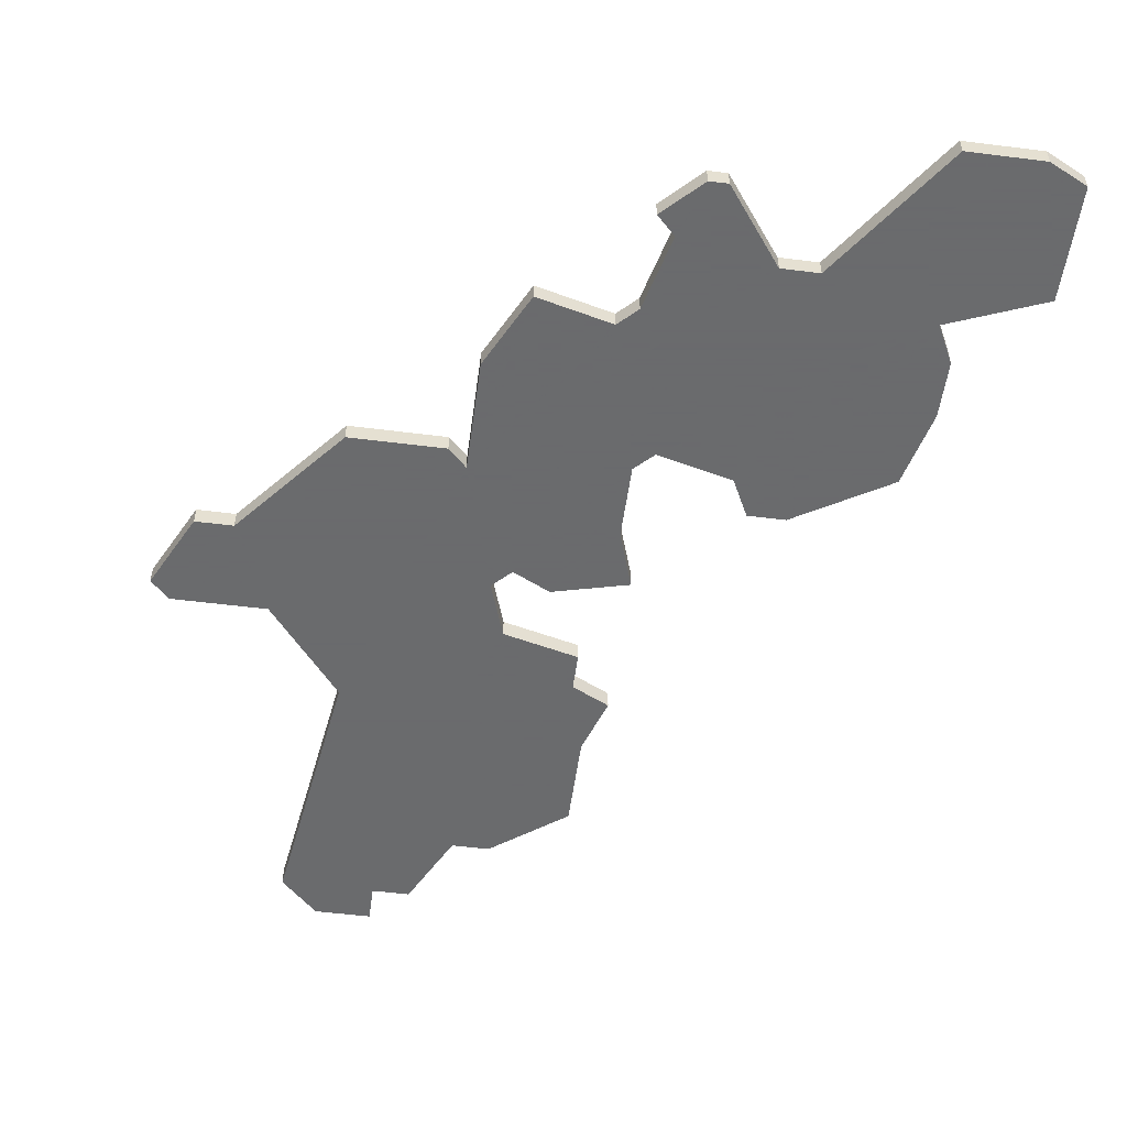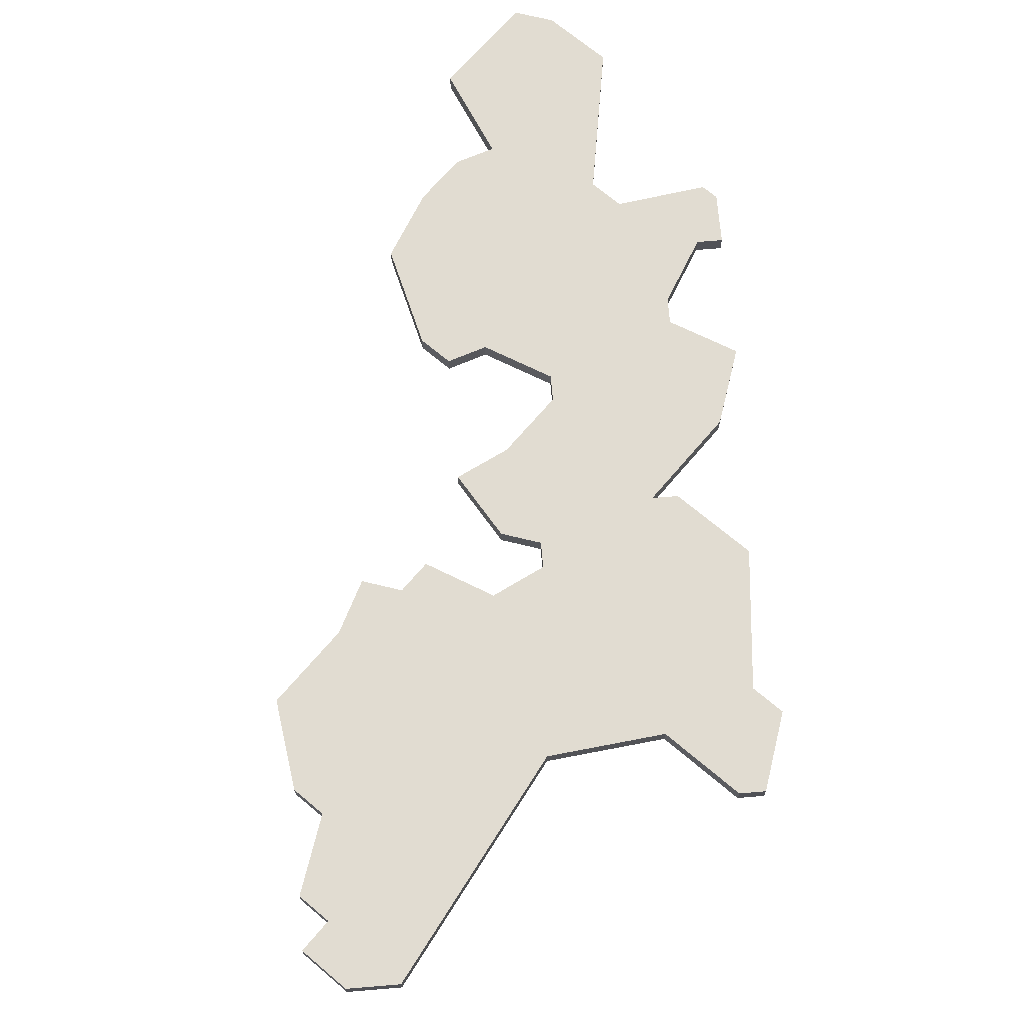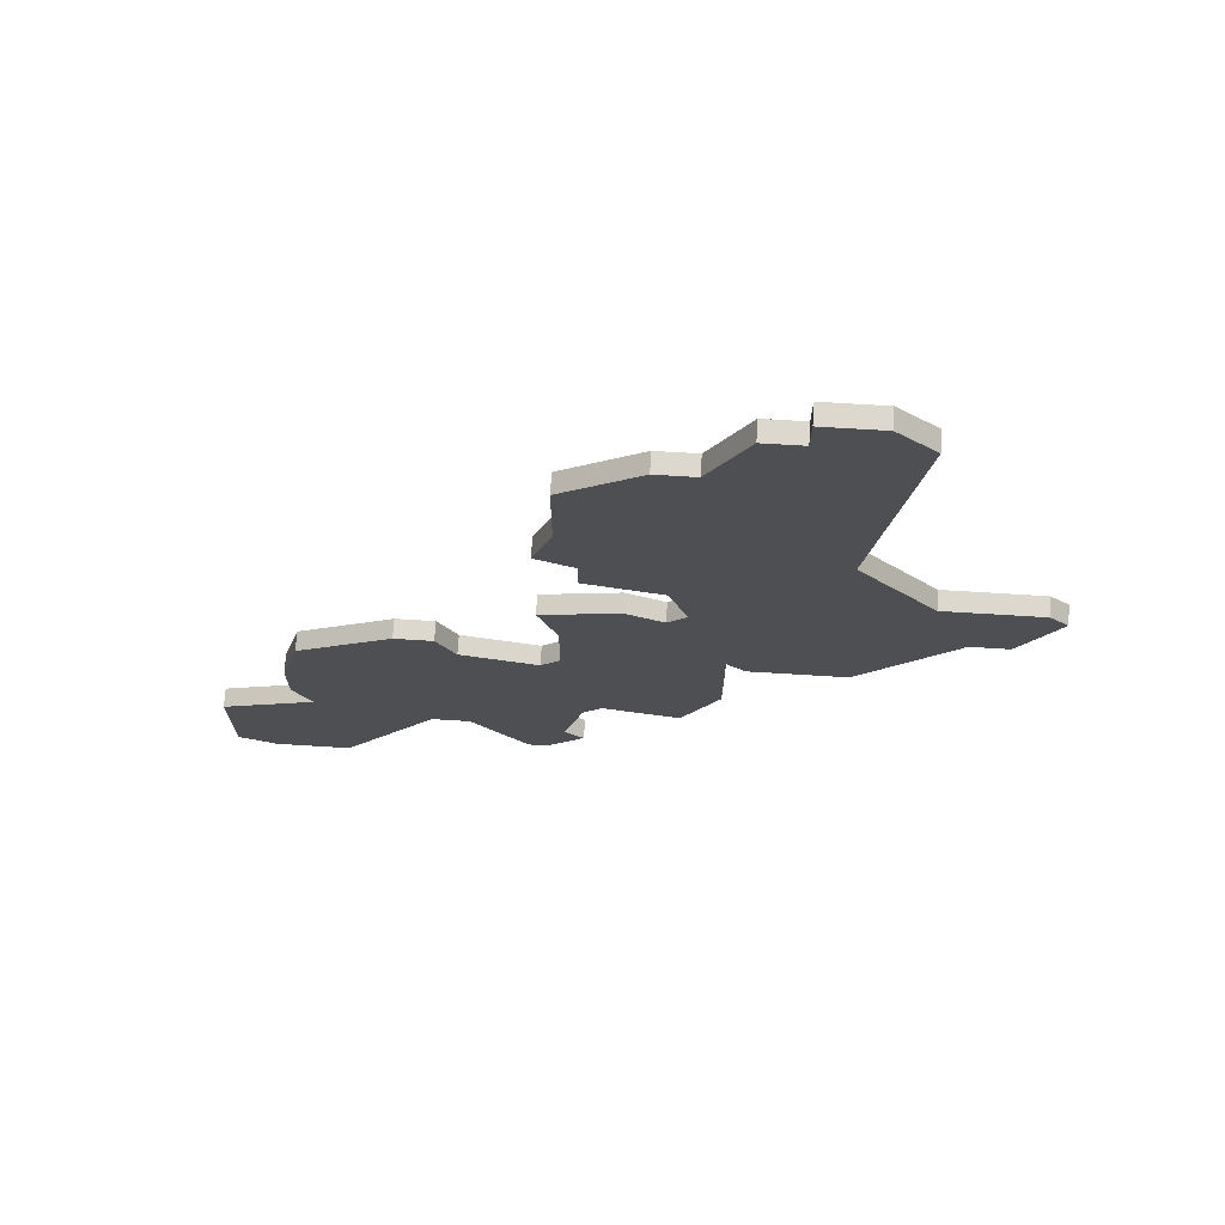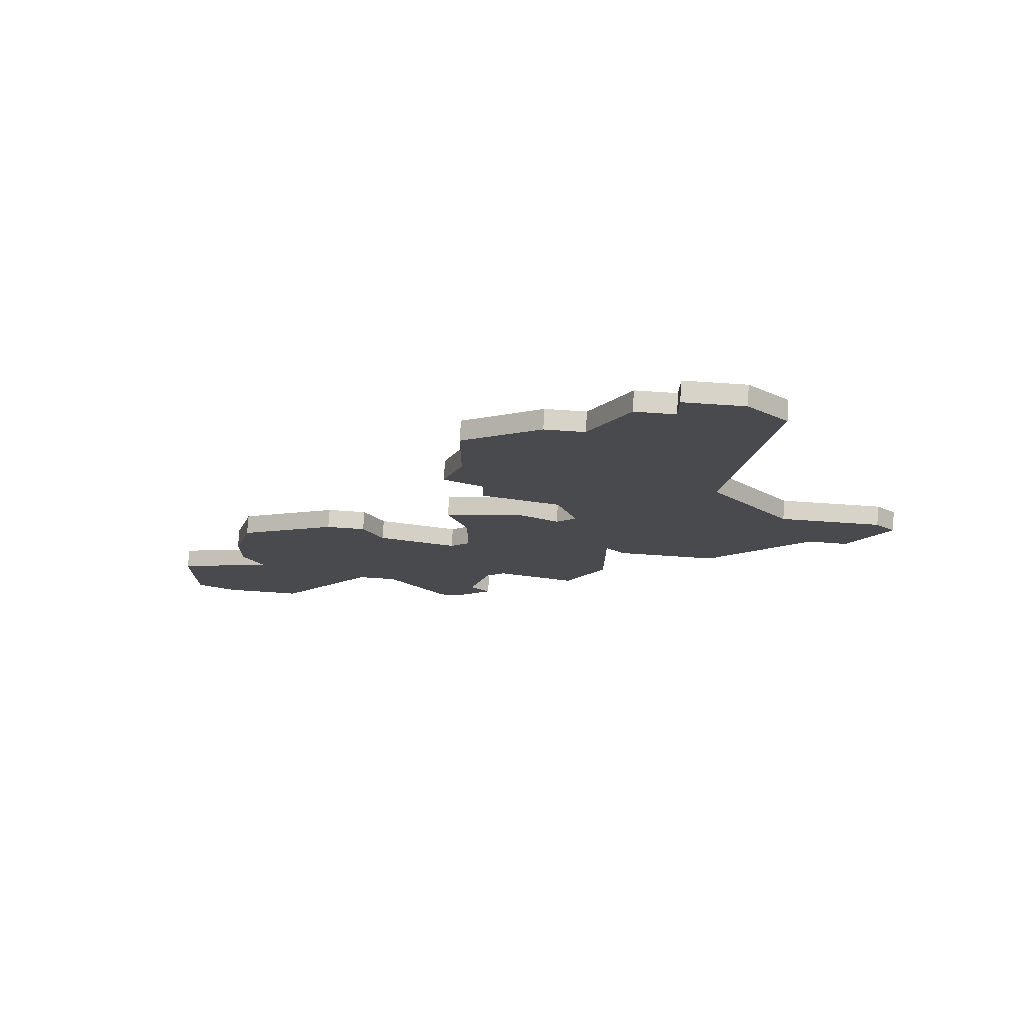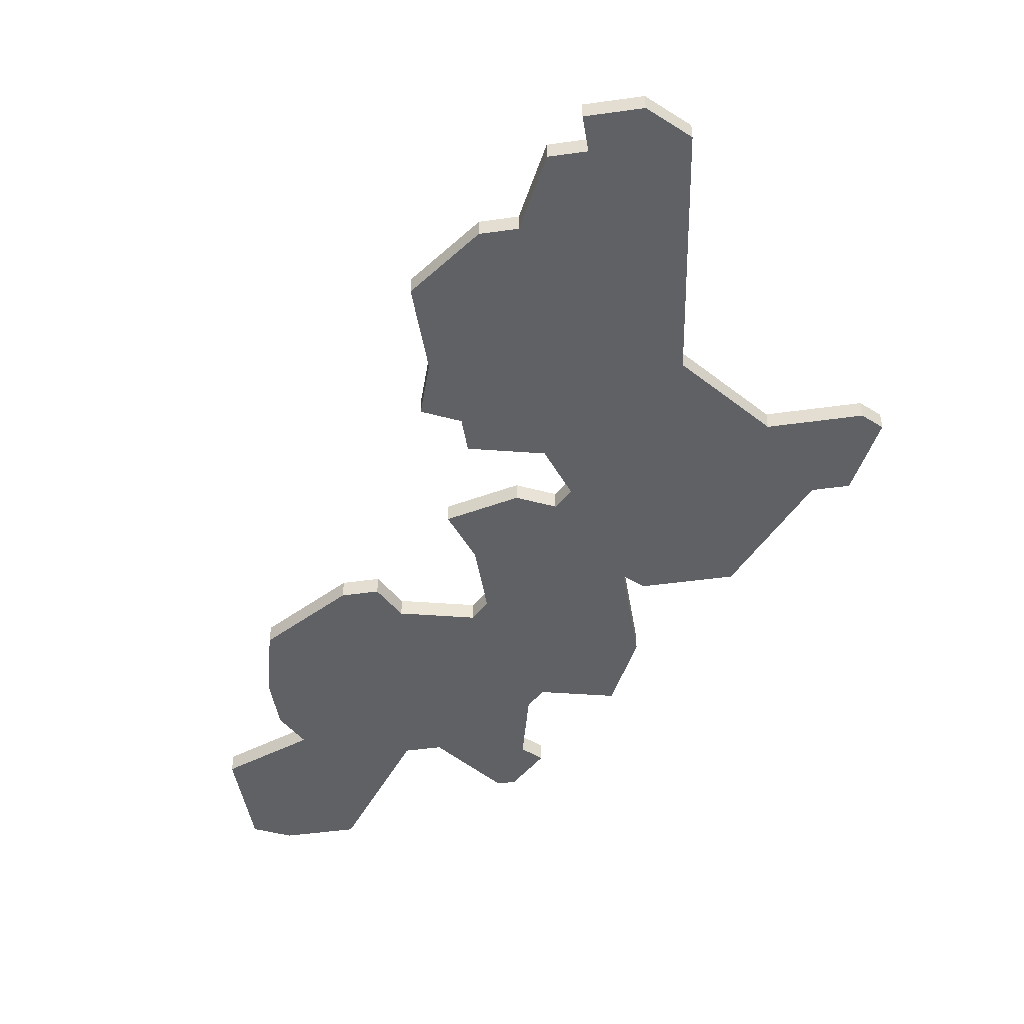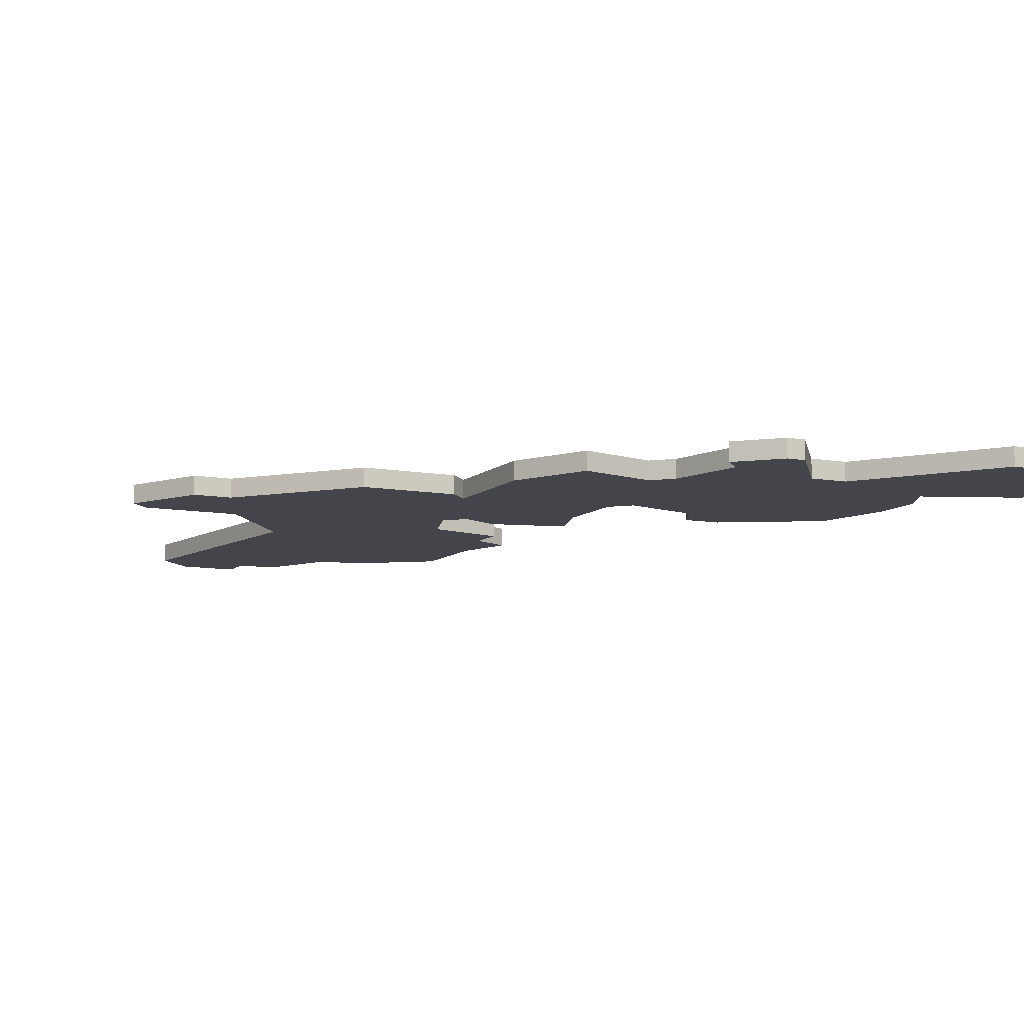
<metadata>
{"format":"obj","ext":"obj","renderer":"f3d","projection":"perspective","resolution":1024,"background":"white","views":[{"elev":-53.2,"azim":-7.7,"up":"+Z"},{"elev":69.1,"azim":-139.7,"up":"+Z"},{"elev":72.1,"azim":-176.5,"up":"+Y"},{"elev":76.8,"azim":-176.3,"up":"+Y"},{"elev":-46.1,"azim":-170.8,"up":"+Z"},{"elev":-9.3,"azim":-26.0,"up":"+Z"}]}
</metadata>
<code>
v 3537 -772 0
v 3535 -774 0
v 3537 -788 0
v 3533 -793 0
v 3528 -793 0
v 3527 -794 0
v 3529 -798 0
v 3531 -798 0
v 3536 -804 0
v 3541 -804 0
v 3542 -803 0
v 3542 -809 0
v 3544 -813 0
v 3548 -812 0
v 3549 -813 0
v 3550 -817 0
v 3549 -818 0
v 3551 -820 0
v 3552 -820 0
v 3555 -816 0
v 3557 -816 0
v 3562 -823 0
v 3566 -823 0
v 3568 -822 0
v 3568 -816 0
v 3563 -814 0
v 3564 -812 0
v 3564 -809 0
v 3563 -805 0
v 3558 -802 0
v 3556 -802 0
v 3555 -804 0
v 3551 -805 0
v 3550 -804 0
v 3550 -800 0
v 3551 -797 0
v 3547 -796 0
v 3545 -797 0
v 3544 -796 0
v 3545 -793 0
v 3549 -792 0
v 3549 -790 0
v 3551 -789 0
v 3550 -786 0
v 3550 -781 0
v 3546 -778 0
v 3544 -778 0
v 3542 -774 0
v 3540 -774 0
v 3540 -772 0
v 3537 -772 1
v 3535 -774 1
v 3537 -788 1
v 3533 -793 1
v 3528 -793 1
v 3527 -794 1
v 3529 -798 1
v 3531 -798 1
v 3536 -804 1
v 3541 -804 1
v 3542 -803 1
v 3542 -809 1
v 3544 -813 1
v 3548 -812 1
v 3549 -813 1
v 3550 -817 1
v 3549 -818 1
v 3551 -820 1
v 3552 -820 1
v 3555 -816 1
v 3557 -816 1
v 3562 -823 1
v 3566 -823 1
v 3568 -822 1
v 3568 -816 1
v 3563 -814 1
v 3564 -812 1
v 3564 -809 1
v 3563 -805 1
v 3558 -802 1
v 3556 -802 1
v 3555 -804 1
v 3551 -805 1
v 3550 -804 1
v 3550 -800 1
v 3551 -797 1
v 3547 -796 1
v 3545 -797 1
v 3544 -796 1
v 3545 -793 1
v 3549 -792 1
v 3549 -790 1
v 3551 -789 1
v 3550 -786 1
v 3550 -781 1
v 3546 -778 1
v 3544 -778 1
v 3542 -774 1
v 3540 -774 1
v 3540 -772 1
f 2 1 50
f 6 5 4
f 8 7 6
f 10 9 8
f 13 12 11
f 18 17 16
f 20 19 18
f 23 22 21
f 25 24 23
f 28 27 26
f 30 29 28
f 32 31 30
f 37 36 35
f 42 41 40
f 44 43 42
f 46 45 44
f 49 48 47
f 2 50 49
f 8 6 4
f 11 10 8
f 14 13 11
f 18 16 15
f 25 23 21
f 30 28 26
f 37 35 34
f 44 42 40
f 47 46 44
f 2 49 47
f 8 4 3
f 15 14 11
f 20 18 15
f 26 25 21
f 32 30 26
f 38 37 34
f 47 44 40
f 3 2 47
f 11 8 3
f 20 15 11
f 26 21 20
f 33 32 26
f 39 38 34
f 47 40 39
f 11 3 47
f 26 20 11
f 11 47 39
f 33 26 11
f 11 39 34
f 34 33 11
f 100 51 52
f 54 55 56
f 56 57 58
f 58 59 60
f 61 62 63
f 66 67 68
f 68 69 70
f 71 72 73
f 73 74 75
f 76 77 78
f 78 79 80
f 80 81 82
f 85 86 87
f 90 91 92
f 92 93 94
f 94 95 96
f 97 98 99
f 99 100 52
f 54 56 58
f 58 60 61
f 61 63 64
f 65 66 68
f 71 73 75
f 76 78 80
f 84 85 87
f 90 92 94
f 94 96 97
f 97 99 52
f 53 54 58
f 61 64 65
f 65 68 70
f 71 75 76
f 76 80 82
f 84 87 88
f 90 94 97
f 97 52 53
f 53 58 61
f 61 65 70
f 70 71 76
f 76 82 83
f 84 88 89
f 89 90 97
f 97 53 61
f 61 70 76
f 89 97 61
f 61 76 83
f 84 89 61
f 61 83 84
f 52 51 2
f 2 51 1
f 53 52 3
f 3 52 2
f 54 53 4
f 4 53 3
f 55 54 5
f 5 54 4
f 56 55 6
f 6 55 5
f 57 56 7
f 7 56 6
f 58 57 8
f 8 57 7
f 59 58 9
f 9 58 8
f 60 59 10
f 10 59 9
f 61 60 11
f 11 60 10
f 62 61 12
f 12 61 11
f 63 62 13
f 13 62 12
f 64 63 14
f 14 63 13
f 65 64 15
f 15 64 14
f 66 65 16
f 16 65 15
f 67 66 17
f 17 66 16
f 68 67 18
f 18 67 17
f 69 68 19
f 19 68 18
f 70 69 20
f 20 69 19
f 71 70 21
f 21 70 20
f 72 71 22
f 22 71 21
f 73 72 23
f 23 72 22
f 74 73 24
f 24 73 23
f 75 74 25
f 25 74 24
f 76 75 26
f 26 75 25
f 77 76 27
f 27 76 26
f 78 77 28
f 28 77 27
f 79 78 29
f 29 78 28
f 80 79 30
f 30 79 29
f 81 80 31
f 31 80 30
f 82 81 32
f 32 81 31
f 83 82 33
f 33 82 32
f 84 83 34
f 34 83 33
f 85 84 35
f 35 84 34
f 86 85 36
f 36 85 35
f 87 86 37
f 37 86 36
f 88 87 38
f 38 87 37
f 89 88 39
f 39 88 38
f 90 89 40
f 40 89 39
f 91 90 41
f 41 90 40
f 92 91 42
f 42 91 41
f 93 92 43
f 43 92 42
f 94 93 44
f 44 93 43
f 95 94 45
f 45 94 44
f 96 95 46
f 46 95 45
f 97 96 47
f 47 96 46
f 98 97 48
f 48 97 47
f 99 98 49
f 49 98 48
f 51 100 1
f 1 100 50
f 100 99 50
f 50 99 49

</code>
